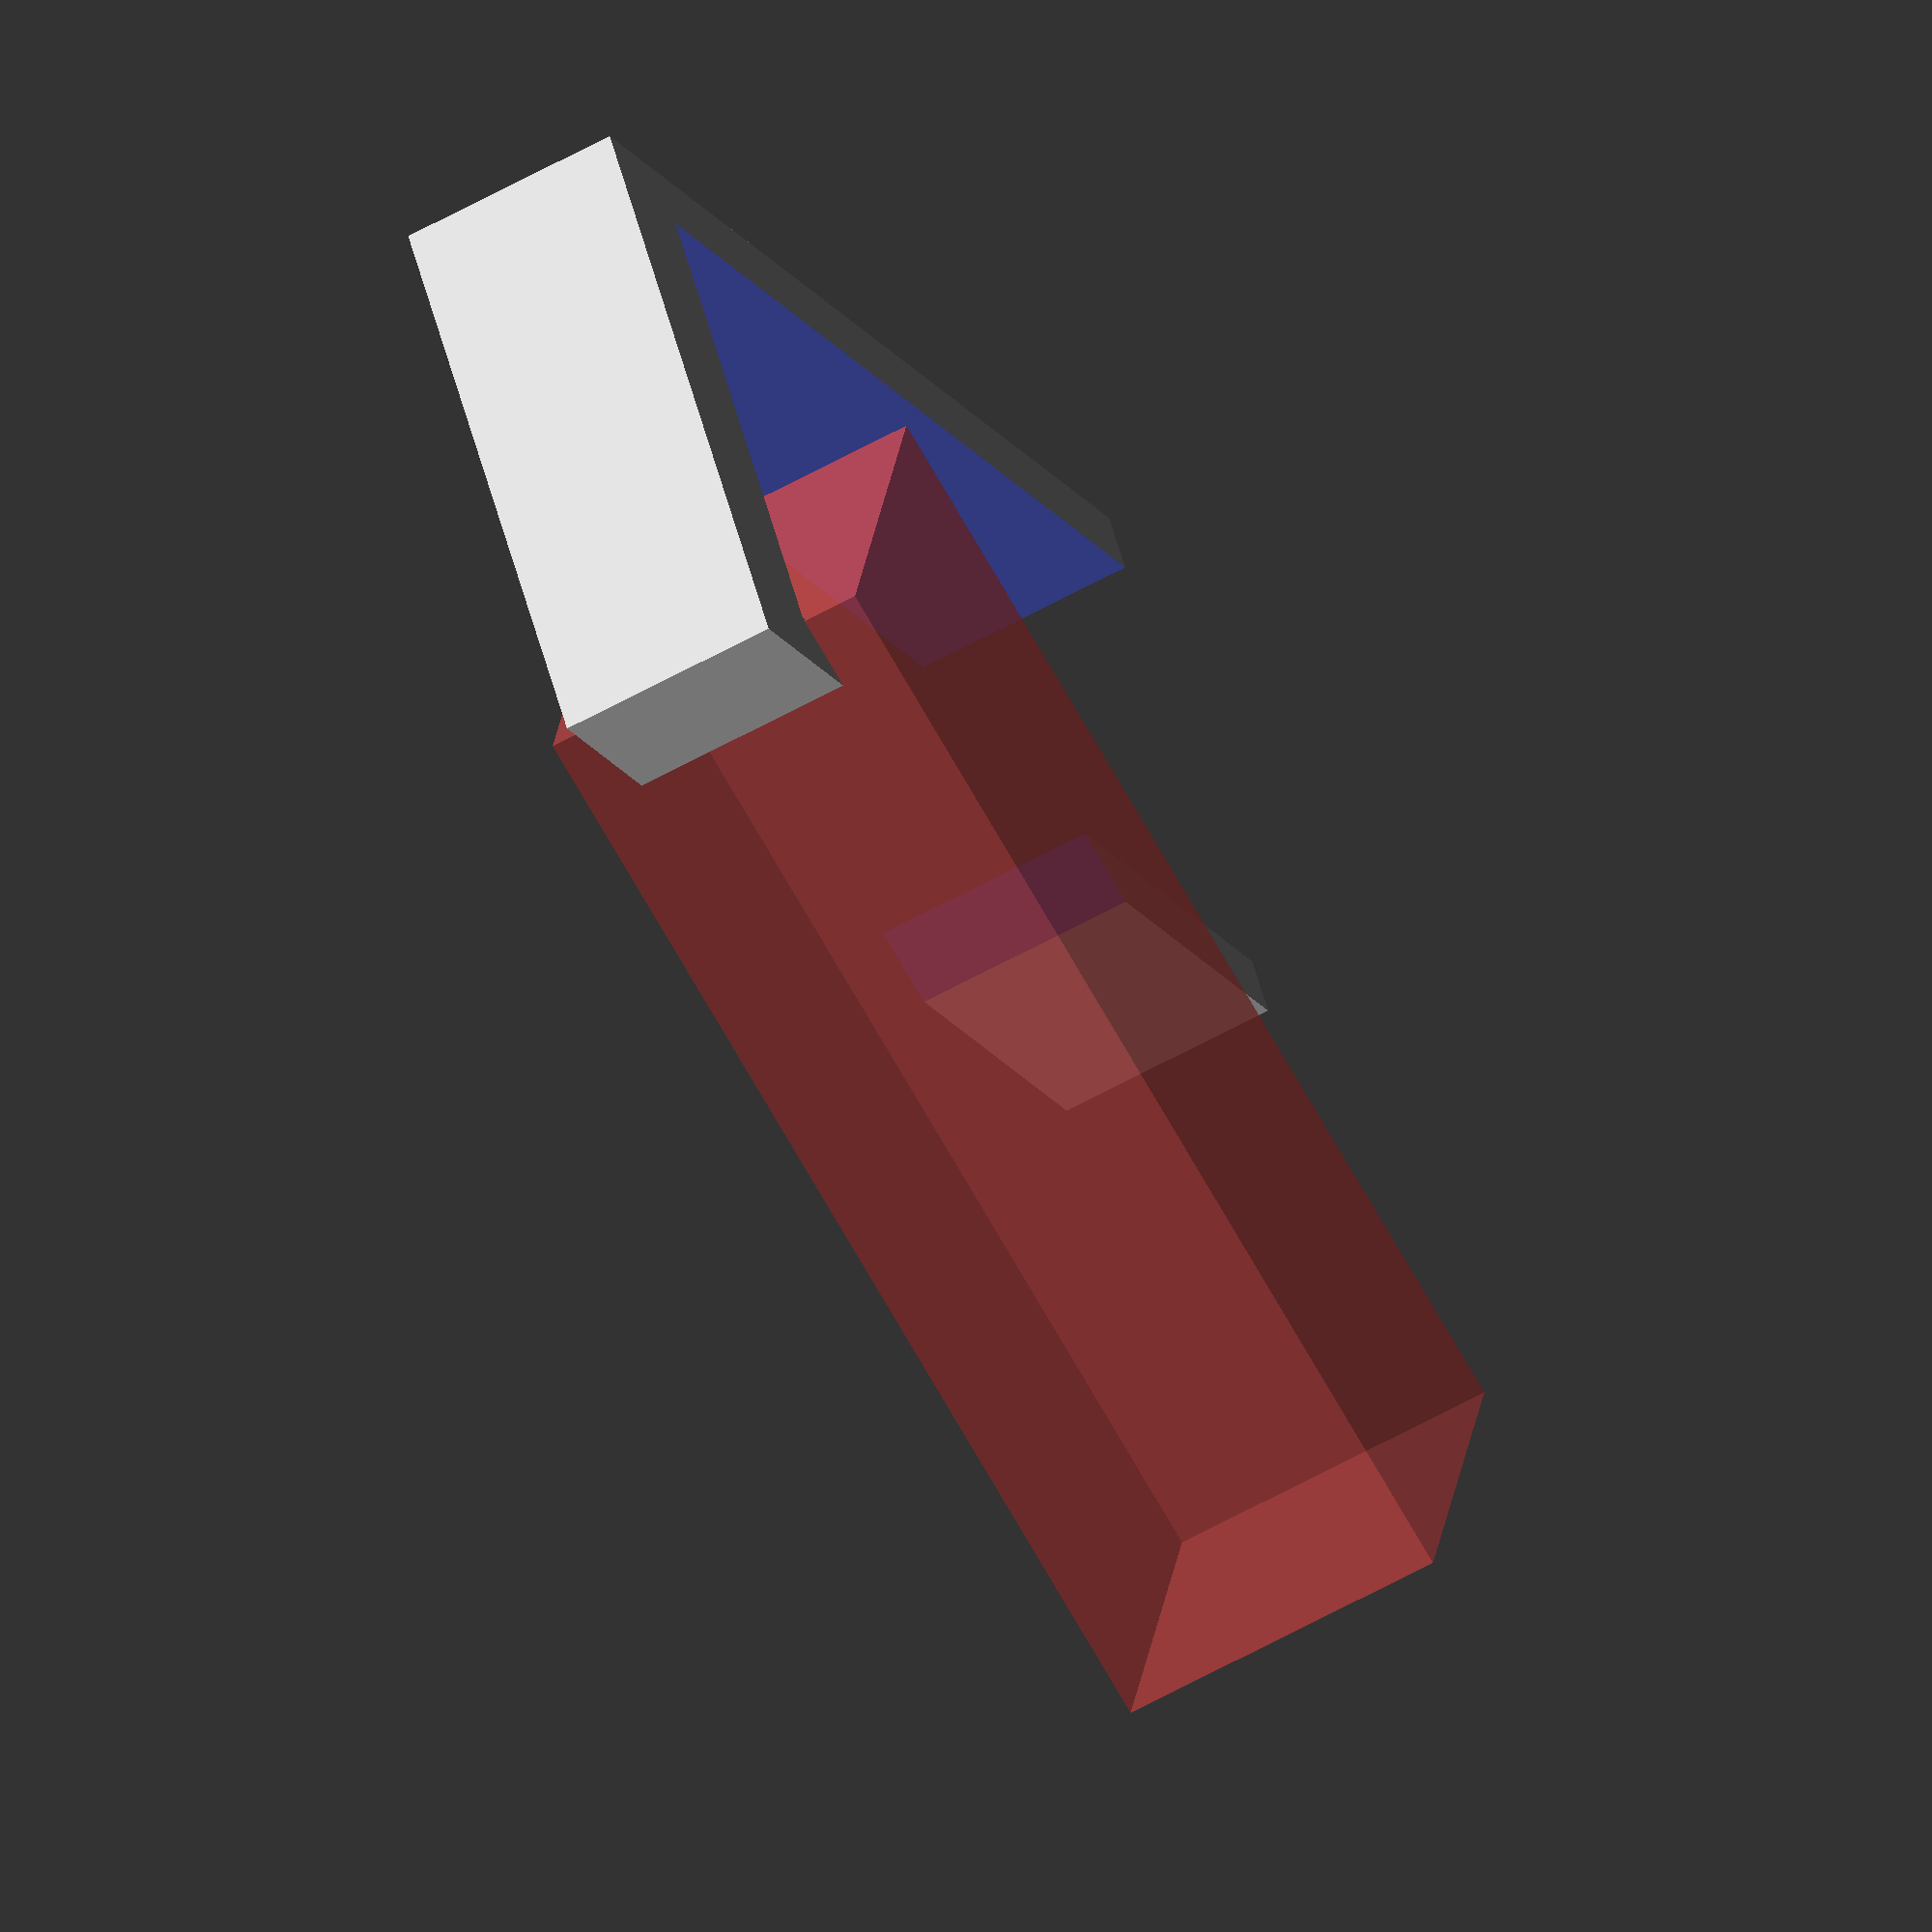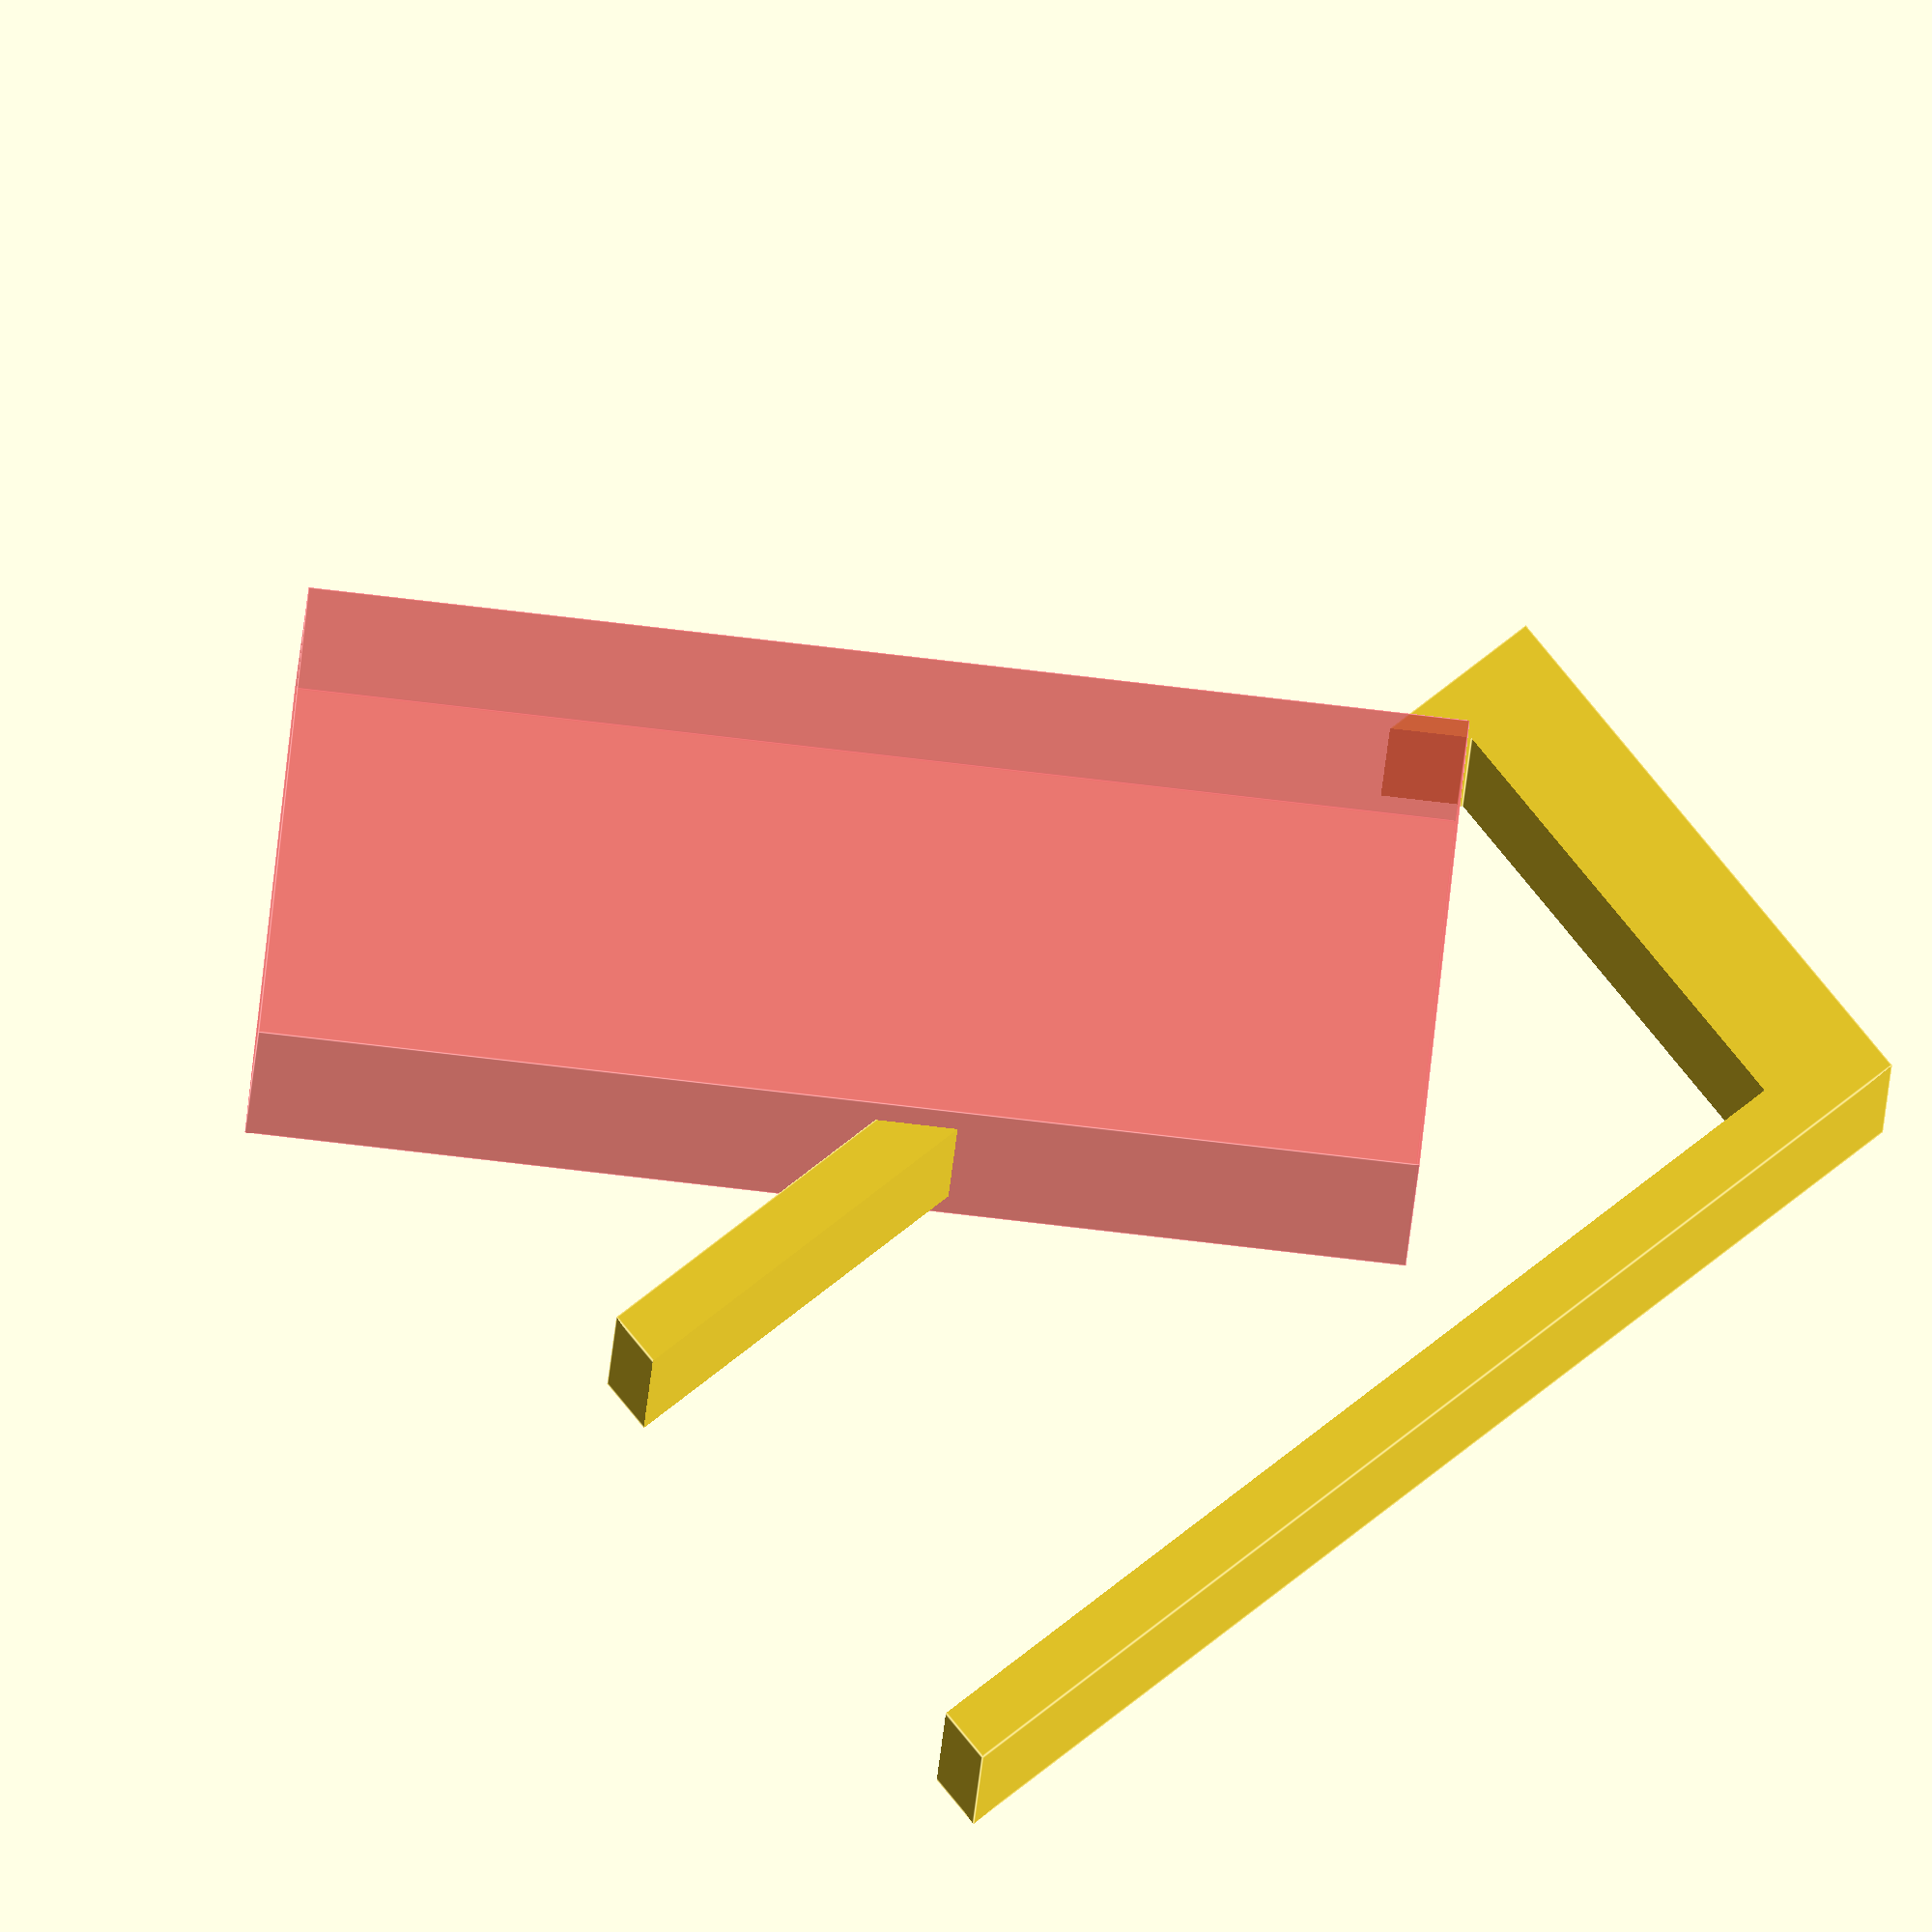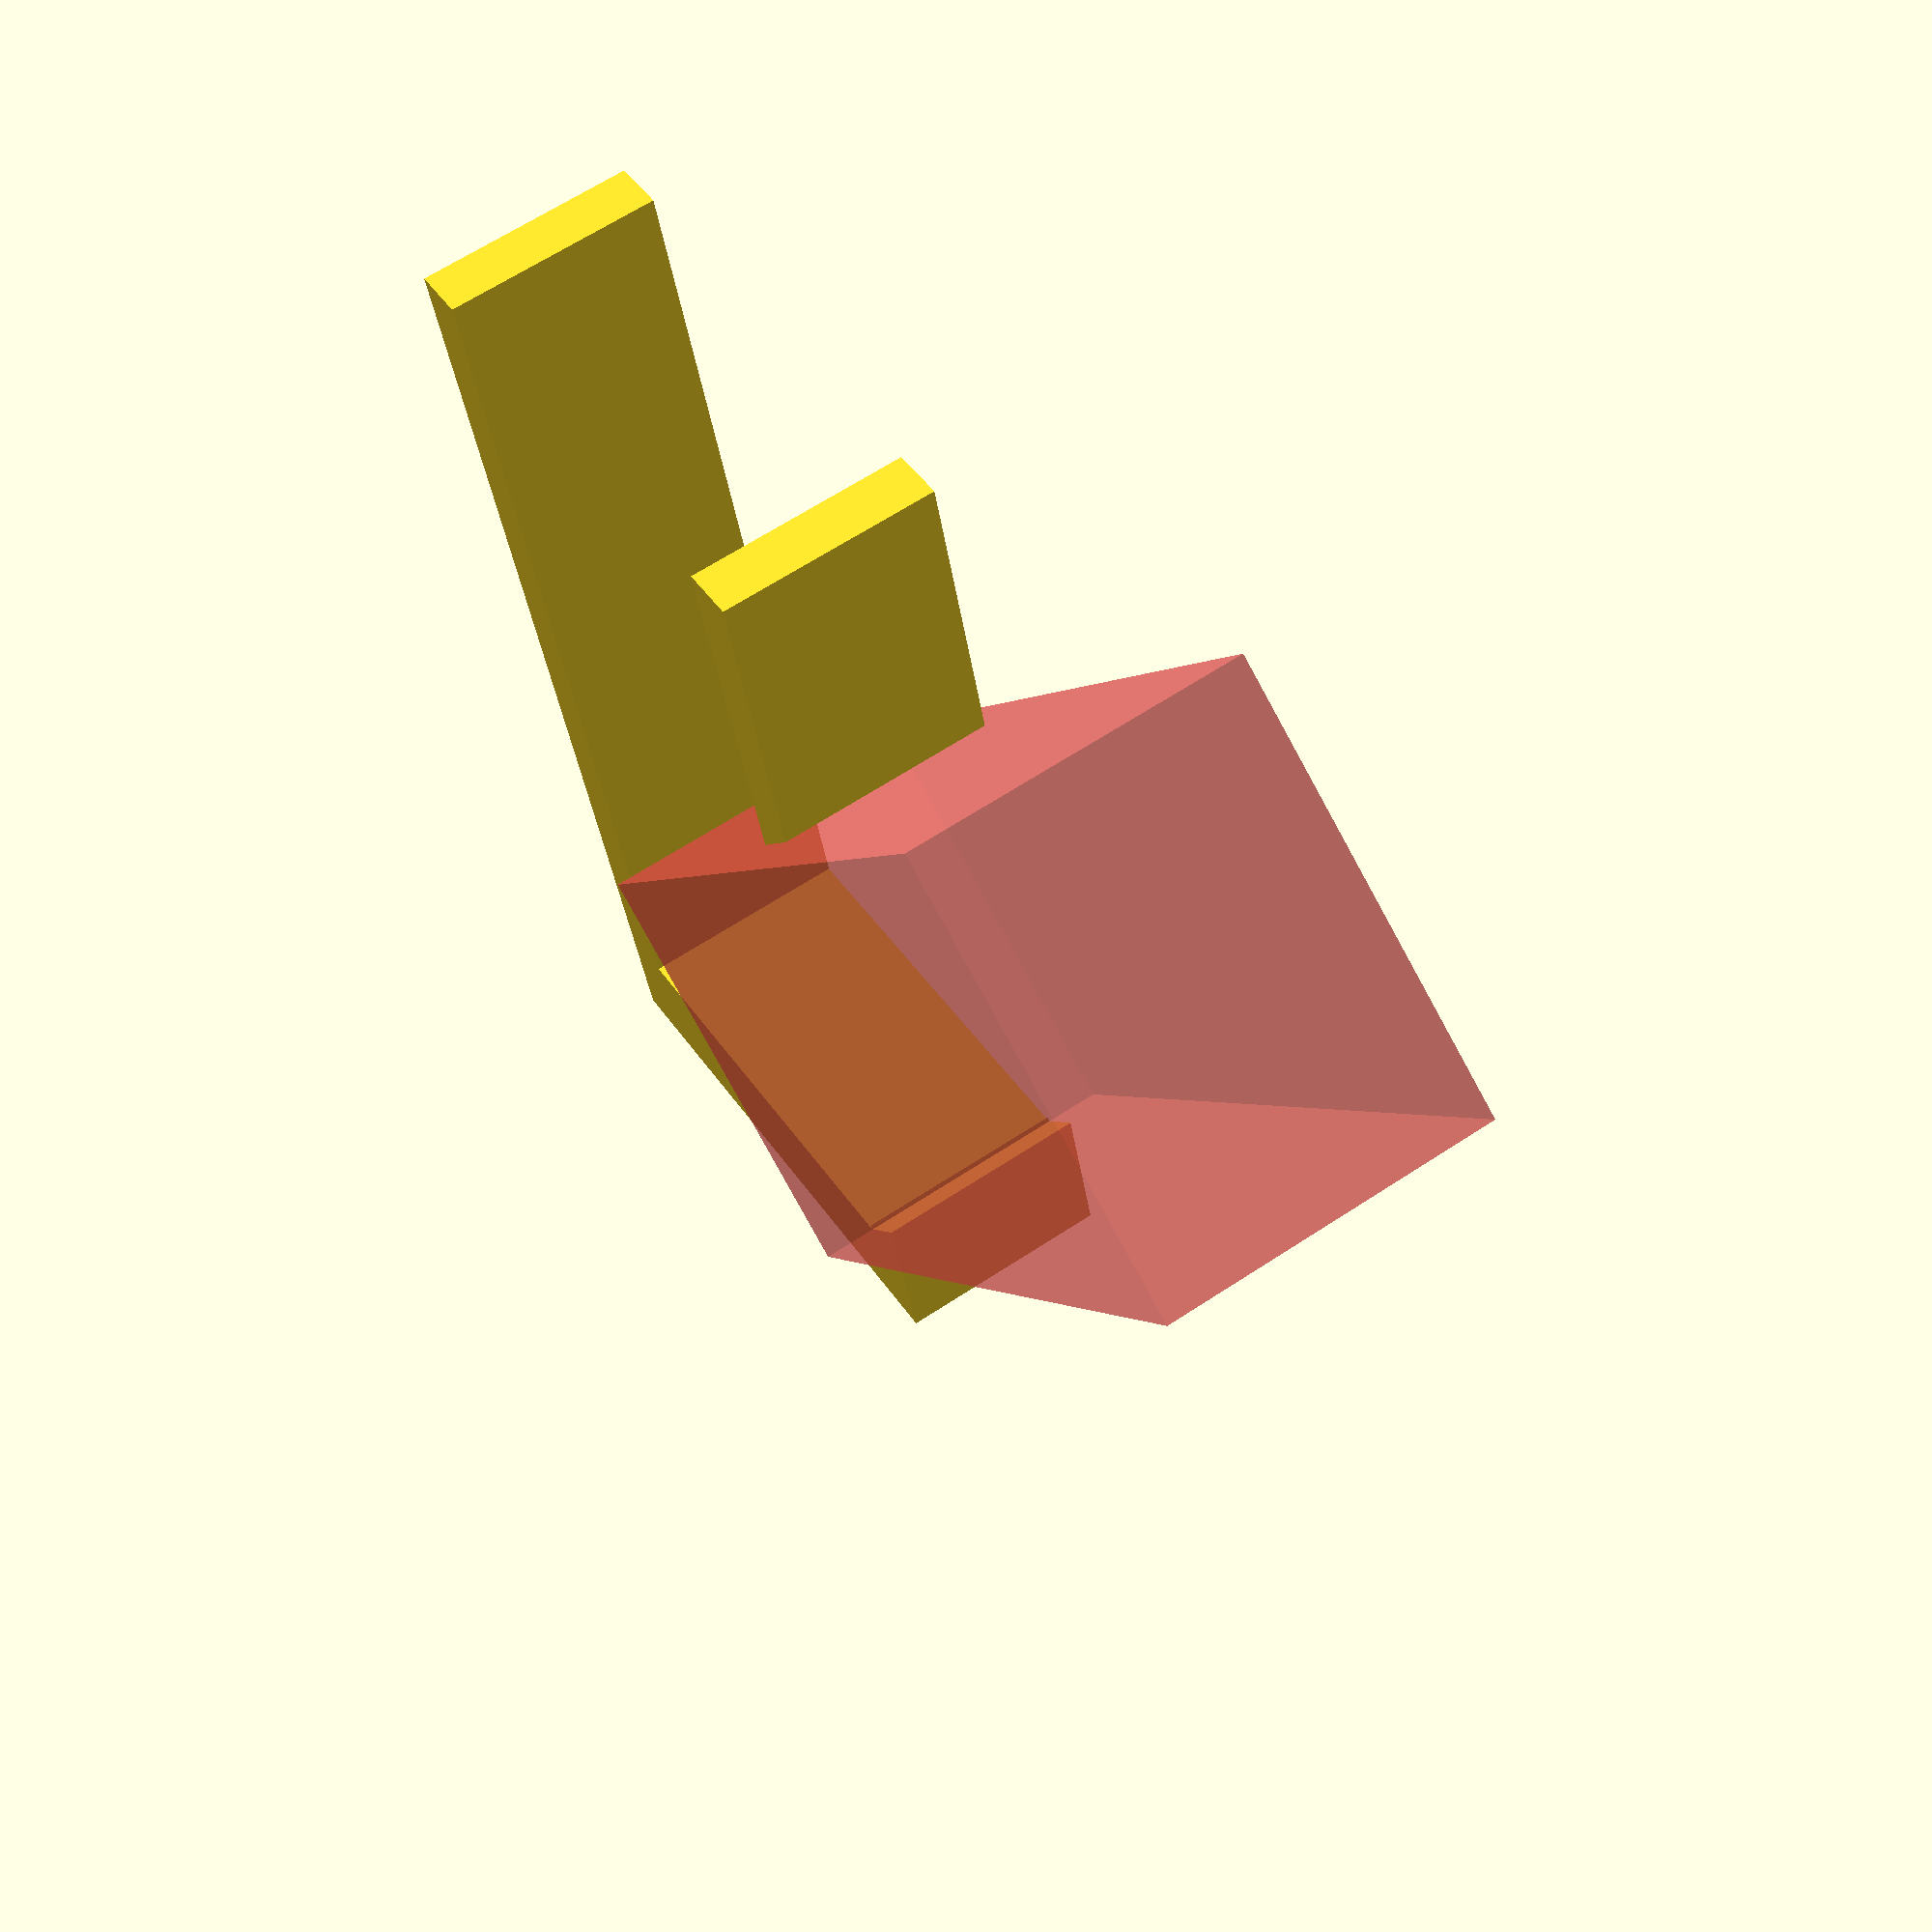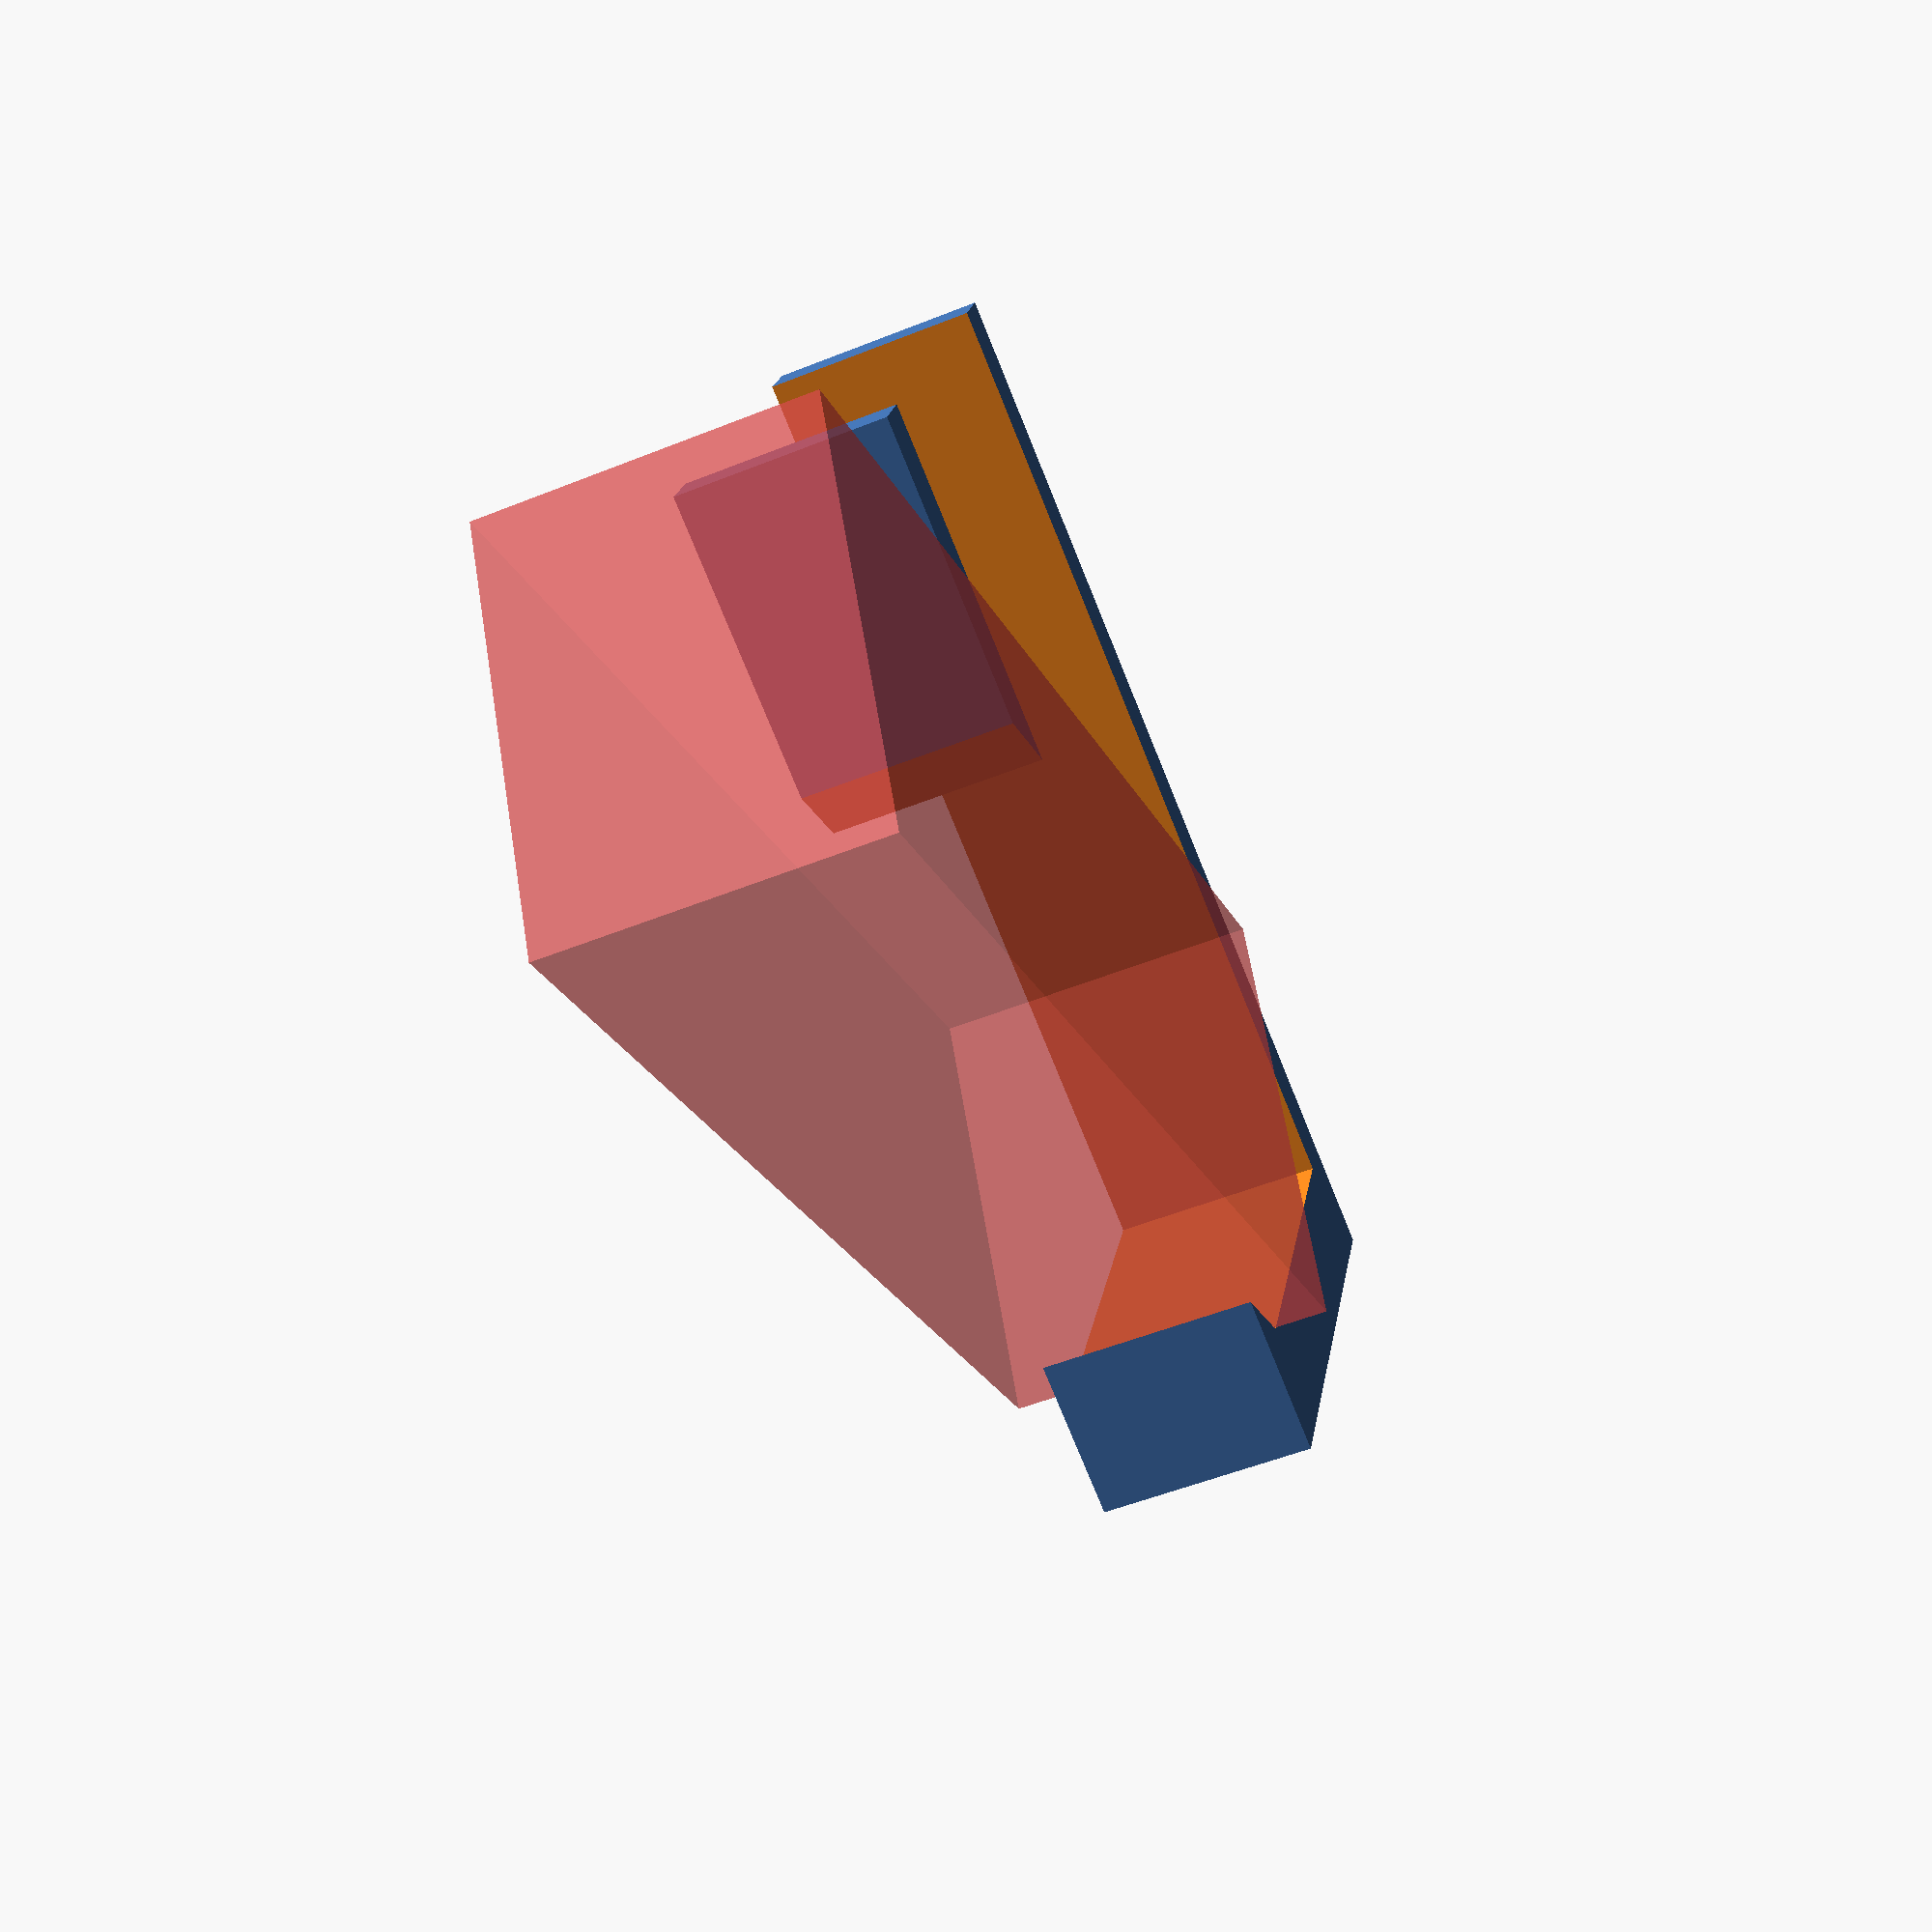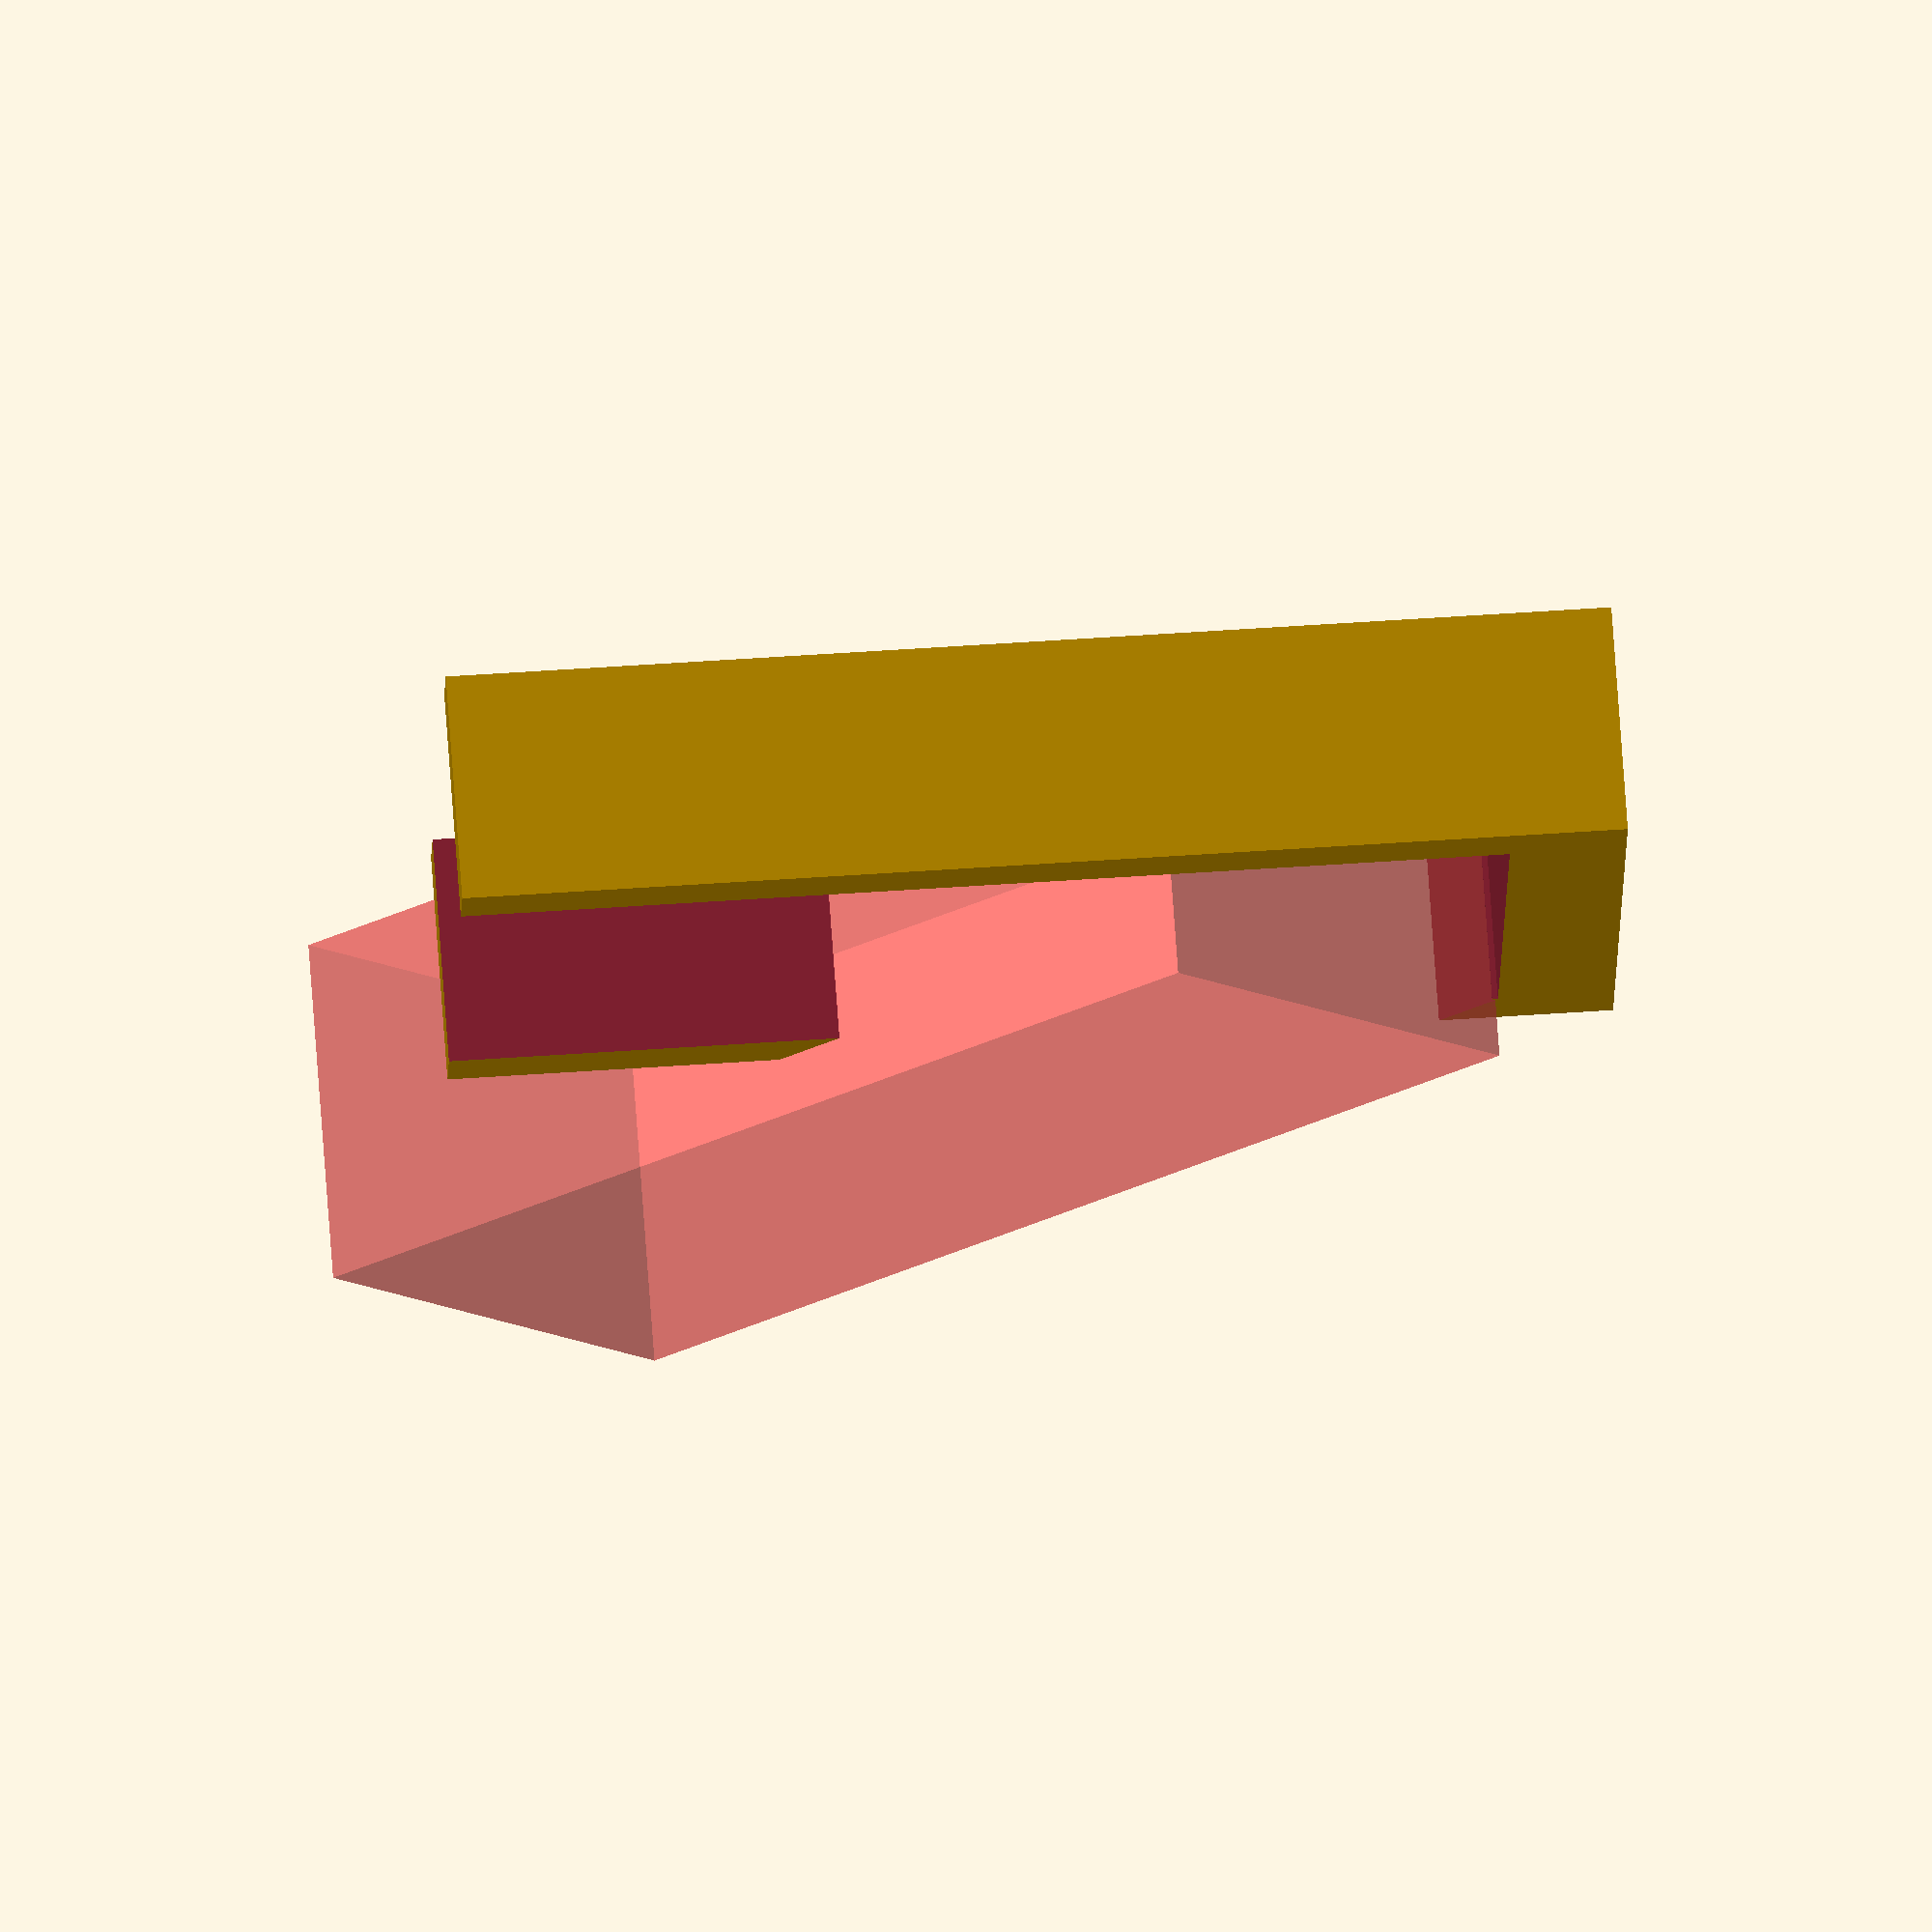
<openscad>




difference() {
    cube(size=[50, 20, 100]);
    translate([5, -5, 10]) 
        cube(size=[40, 30, 100]);
    translate([17, -5, 38.5])
        rotate([0, 45, 0]) 
            #cube(size=[40, 30, 100]);
}
</openscad>
<views>
elev=21.2 azim=107.5 roll=205.3 proj=o view=solid
elev=289.5 azim=183.6 roll=51.1 proj=o view=edges
elev=38.6 azim=57.2 roll=8.3 proj=p view=wireframe
elev=74.6 azim=99.3 roll=22.0 proj=p view=wireframe
elev=307.7 azim=109.7 roll=85.7 proj=o view=solid
</views>
